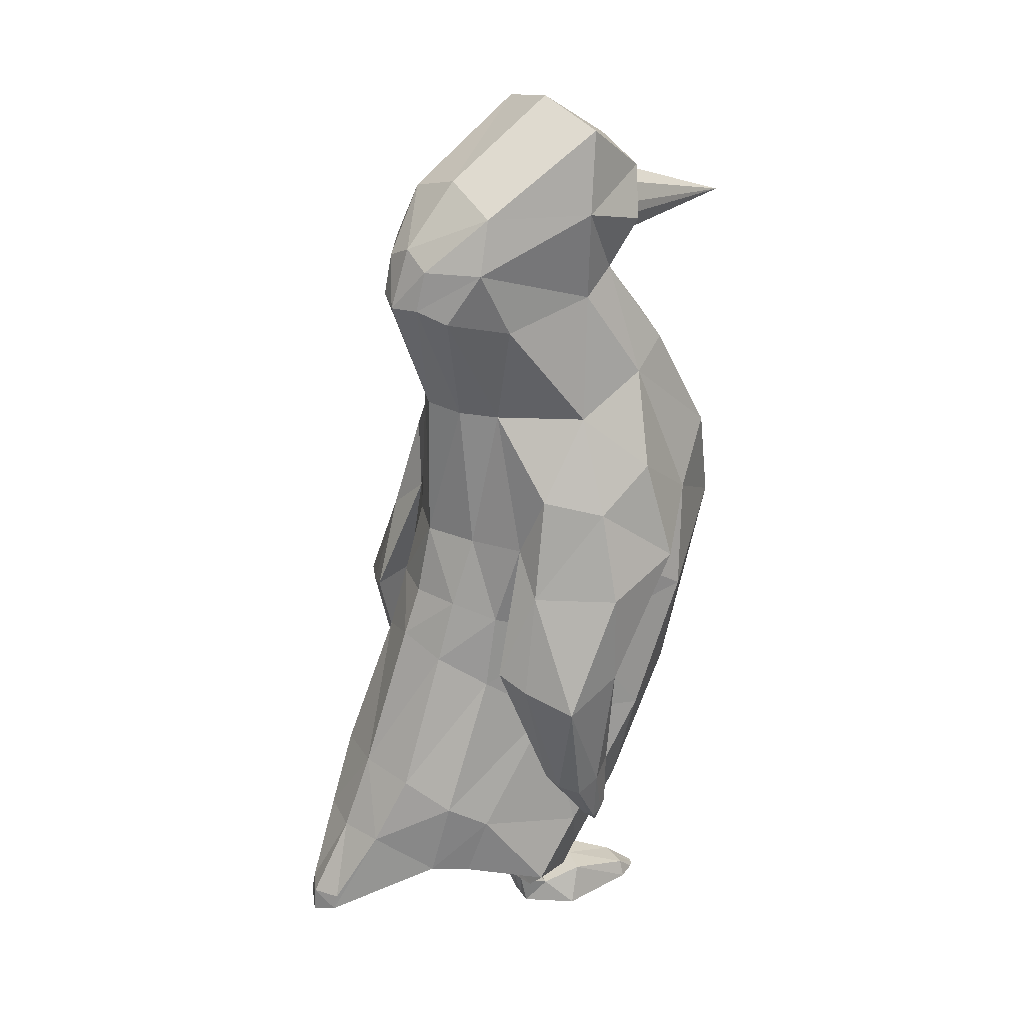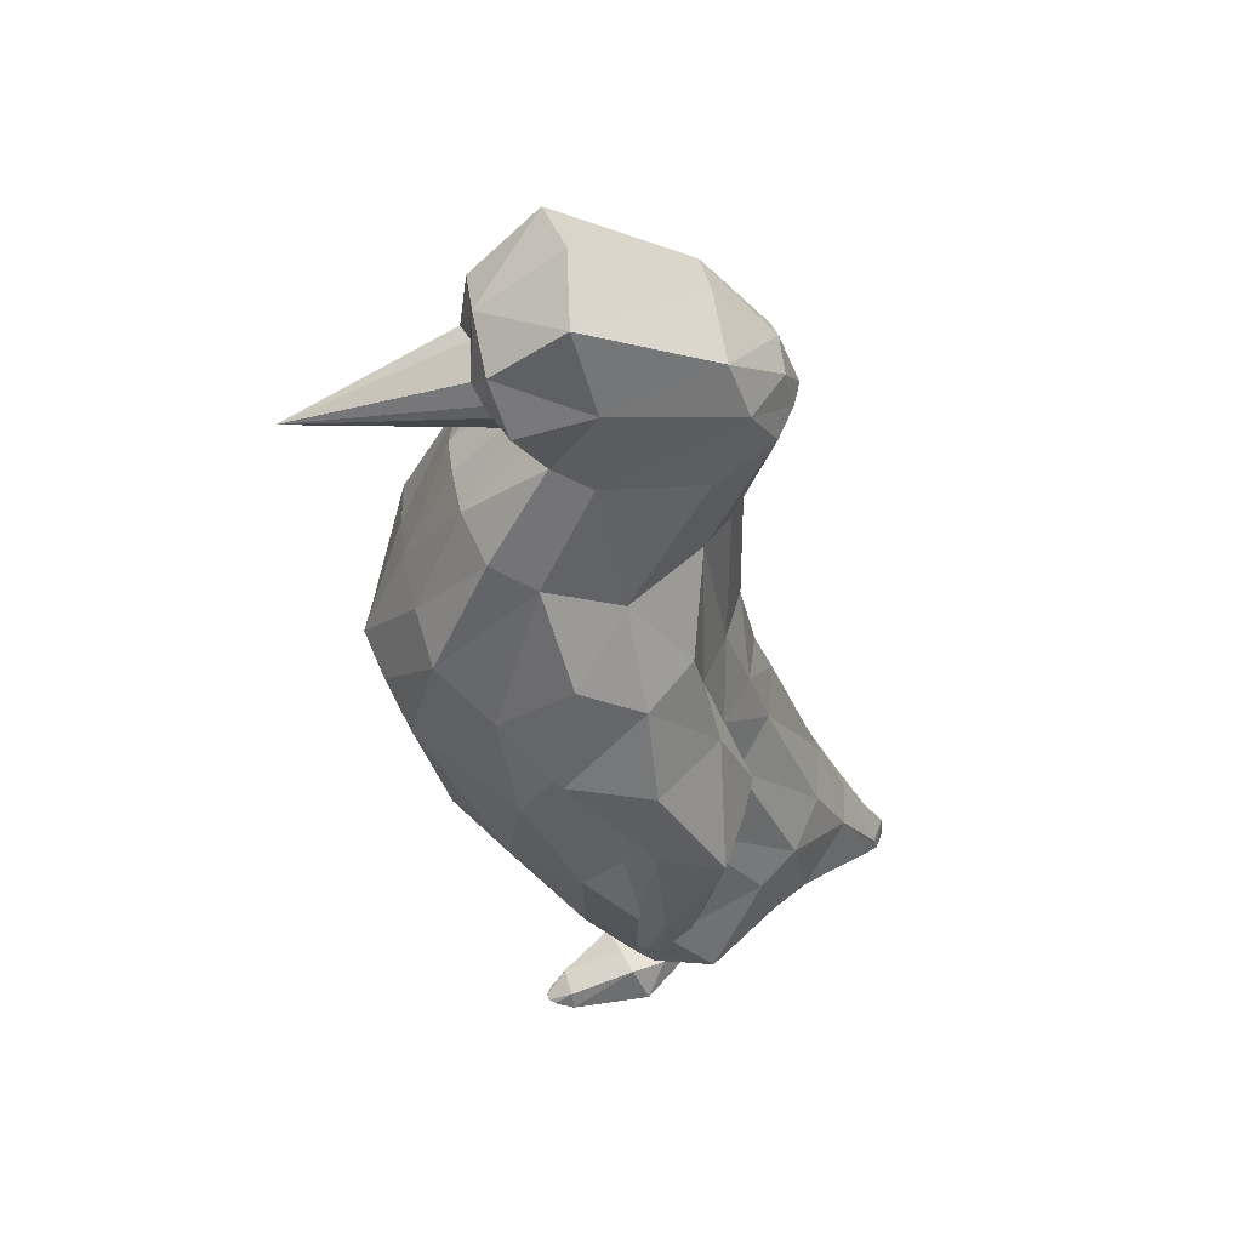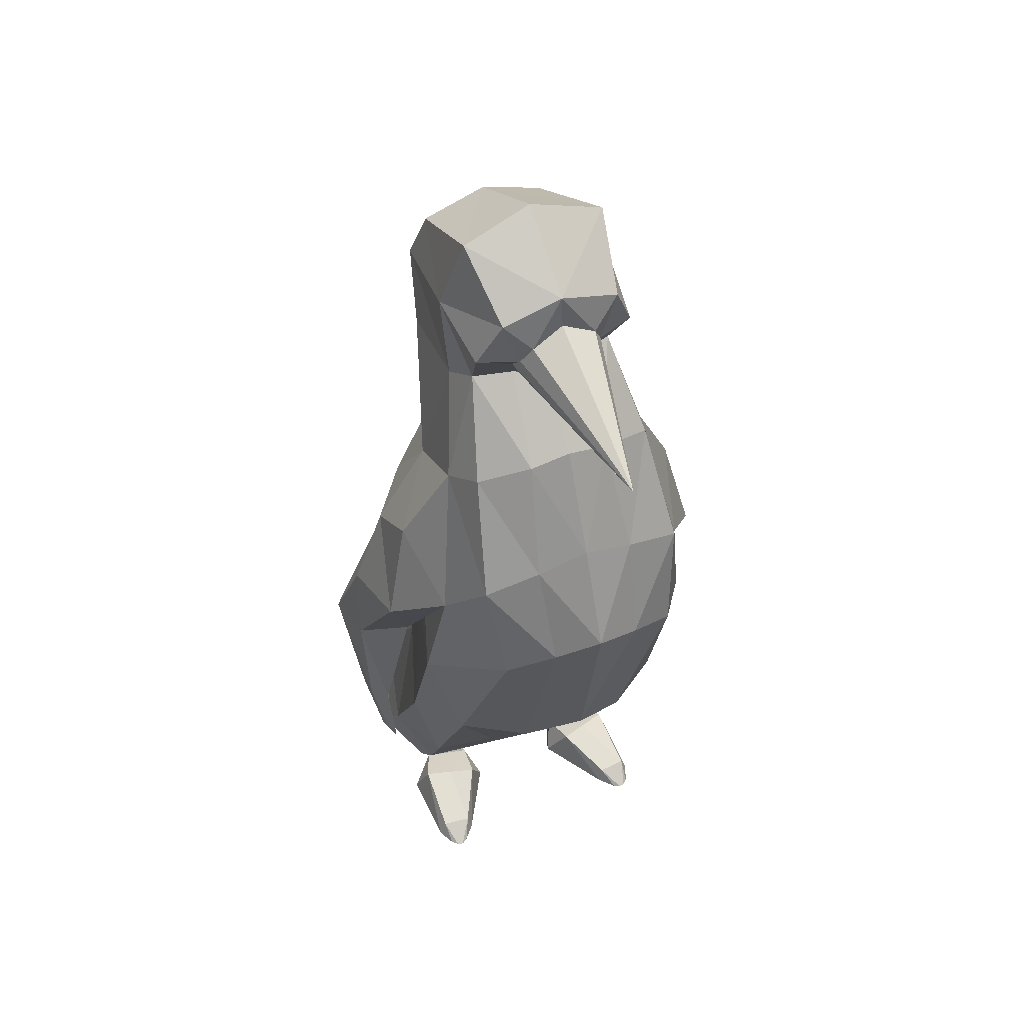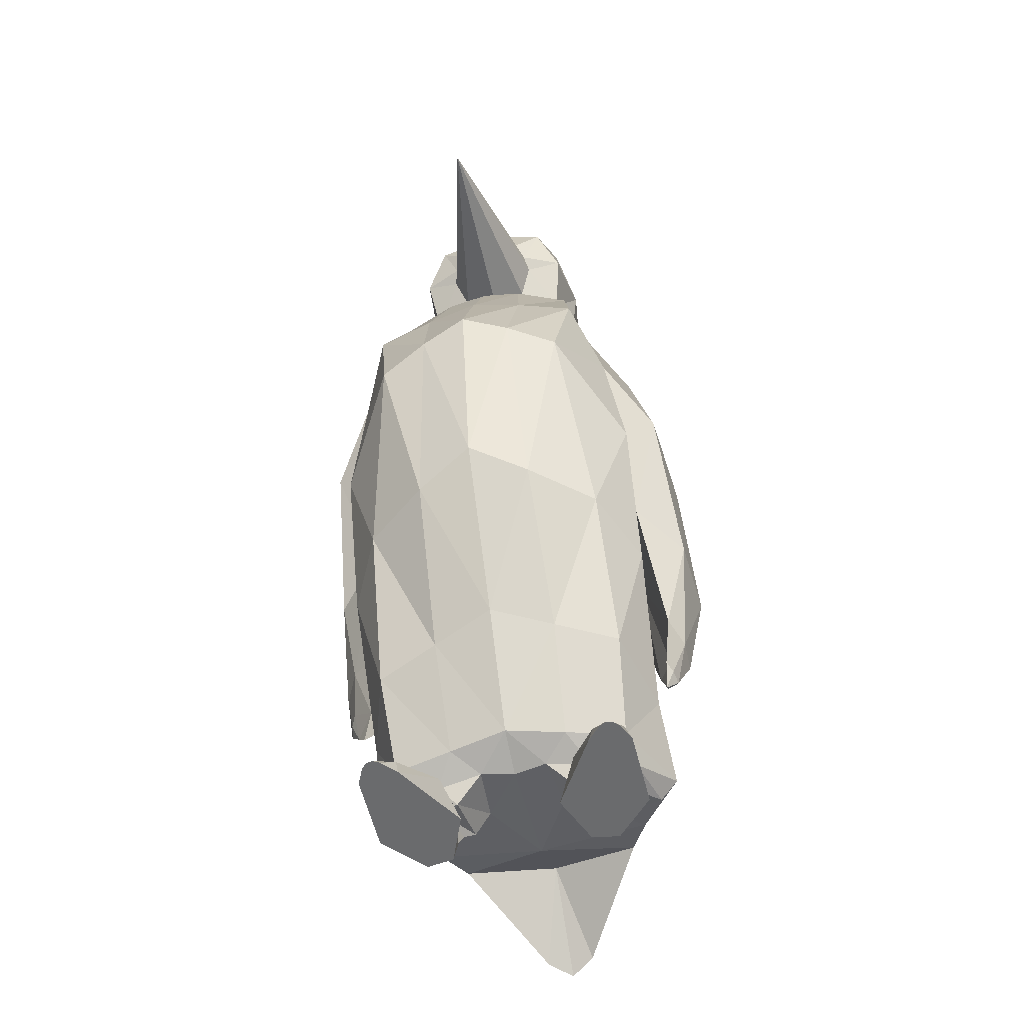
<metadata>
{"format":"obj","ext":"obj","renderer":"f3d","projection":"perspective","resolution":1024,"background":"white","views":[{"elev":30.0,"azim":143.2,"up":"+Y"},{"elev":51.7,"azim":-9.9,"up":"+Y"},{"elev":48.1,"azim":-113.1,"up":"+Y"},{"elev":-53.2,"azim":-77.1,"up":"+Y"}]}
</metadata>
<code>
o Cube
v 0.1704 4.128 -0.3326
v 0.1018 3.481 -0.4344
v -0.5192 4.497 -0.385
v -0.4315 3.564 -0.4501
v 0.1622 4.246 0
v -0.4679 4.604 0
v -0.87 4.212 -0.3201
v -0.6285 3.683 -0.3957
v -0.7142 3.611 0
v -0.8826 4.307 0
v 0.4725 3.842 -0.1619
v 0.4235 3.568 -0.2969
v 0.4715 3.926 0
v -0.9242 4.054 -0.1742
v -0.7355 3.74 -0.1824
v -0.7091 3.681 0
v -0.897 4.134 0
v -1.781 3.761 0
v 0.2677 3.847 -0.396
v -0.4148 4.068 -0.4874
v -0.7941 3.945 -0.4393
v 0.5253 3.626 -0.1547
v 0.5856 3.608 0
v -0.8176 3.887 -0.2473
v -0.3113 2.884 -0.5817
v -0.7137 3.075 -0.5812
v -0.03941 0.9826 -0.6144
v -1.023 3.307 0
v -0.9357 3.205 -0.4991
v 0.2601 2.934 -0.1712
v 0.09954 2.916 -0.3166
v -0.5816 0.9456 -0.8113
v 0.3533 2.963 0
v -0.4032 2.007 -0.6487
v -0.9664 2.3 -0.7238
v -1.283 2.769 0
v -1.225 2.61 -0.5752
v 0.2432 2.125 -0.2589
v 0.08017 2.112 -0.5025
v 0.3683 2.136 0
v -1.303 1.234 0
v -0.9357 1.056 -0.6283
v 0.4953 1.388 -0.2517
v 0.2951 1.241 -0.4585
v 0.5634 1.475 0
v -0.2597 1.473 -0.6315
v -1.356 2.053 -0.5058
v 0.2126 1.656 -0.4394
v 0.4582 1.743 0
v -0.8806 1.701 -0.817
v -1.515 2.235 0
v 0.3811 1.735 -0.2456
v 0.4276 0.3526 -0.6308
v -0.133 0.2278 -0.7815
v -0.7651 0.4822 0
v -0.5494 0.32 -0.6511
v 0.793 0.6343 -0.305
v 0.6289 0.4822 -0.5204
v 0.8637 0.6663 0
v 0.528 0.01109 -0.5731
v 0.4851 -0.1016 0
v 0.1396 -0.09282 -0.8097
v -0.1744 -0.1694 0
v -0.399 -0.07138 0
v -0.283 -0.1245 -0.6157
v 0.9834 0.2503 -0.2401
v 0.7258 0.04703 -0.4713
v 0.8756 0.126 0
v 1.042 0.2491 0
v 1.216 -0.1594 -0.1301
v 1.237 -0.2446 -0.1256
v 1.304 -0.2996 0
v 1.291 -0.1565 0
v 0.1575 -0.2178 -0.6191
v 0.1585 -0.2279 -0.2879
v -0.1385 -0.2875 -0.3139
v -0.06243 -0.2854 -0.5719
v 0.1109 -0.2755 -0.5424
v 0.1136 -0.2755 -0.3404
v -0.04218 -0.2849 -0.3781
v -0.01158 -0.2873 -0.5079
v 0.02476 -0.5366 -0.5057
v 0.000154 -0.5366 -0.3641
v -0.1494 -0.4019 -0.3219
v -0.08783 -0.4072 -0.5652
v -0.1998 -0.5366 -0.7012
v -0.277 -0.5366 -0.257
v -0.372 -0.3234 -0.3522
v -0.2823 -0.3298 -0.644
v 0.05549 -0.36 -0.4926
v -0.04269 -0.3057 -0.4951
v -0.05756 -0.3004 -0.3774
v 0.06698 -0.3625 -0.3574
v -0.6292 -0.5366 -0.696
v -0.6661 -0.5366 -0.4835
v -0.6506 -0.4448 -0.5022
v -0.6334 -0.4463 -0.6595
v -0.1662 -0.2382 -0.642
v -0.2082 -0.1661 -0.174
v 0.1556 -0.1965 -0.7177
v 0.1287 -0.1197 -0.2018
v -0.73 -0.5366 -0.651
v -0.7469 -0.5366 -0.554
v -0.7678 -0.5366 -0.5893
v -0.7596 -0.5366 -0.6214
v -0.2573 2.389 -0.844
v -0.5959 2.596 -0.8243
v 0.00277 2.463 -0.6303
v -0.2326 1.898 -1.008
v -0.683 2.038 -0.9574
v 0.132 1.907 -0.7185
v 0.0294 1.413 -0.7202
v -0.4476 1.539 -0.7829
v 0.3294 1.42 -0.6361
v 0.1109 1.261 -1.048
v -0.236 1.376 -1.015
v 0.2565 1.343 -0.7959
v -0.05537 0.6357 -0.8561
v -0.2908 0.7066 -0.8902
v 0.08362 0.654 -0.7789
v -0.03047 0.5806 -0.9586
v -0.165 0.6318 -0.9574
v 0.05445 0.611 -0.8657
v -0.2517 0.2116 -0.8454
v -0.3093 0.3495 -0.8618
v -0.1711 0.2907 -0.8438
v -0.1947 0.2952 -0.9032
v -0.259 0.3196 -0.8887
v -0.1619 0.3186 -0.8834
v -0.6404 3.645 -0.1646
v -1.014 3.269 -0.2173
v -1.267 2.694 -0.2763
v -1.178 1.105 -0.3025
v -1.449 2.154 -0.248
v -0.6573 0.4011 -0.3255
v -0.341 -0.09795 -0.3078
v 0.158 -0.2228 -0.4535
v -0.1005 -0.2865 -0.4429
v 0.1123 -0.2755 -0.4414
v -0.02688 -0.2861 -0.443
v 0.01246 -0.5366 -0.4349
v -0.1186 -0.4045 -0.4436
v -0.2384 -0.5366 -0.4791
v -0.3272 -0.3266 -0.4981
v 0.06124 -0.3612 -0.425
v -0.05012 -0.3031 -0.4362
v -0.6477 -0.5366 -0.5897
v -0.642 -0.4456 -0.5809
v 0.1421 -0.1581 -0.4598
v -0.1872 -0.2022 -0.408
v -0.7385 -0.5366 -0.6025
v -0.7637 -0.5366 -0.6054
v -0.881 3.952 -0.2277
v 0.1704 4.128 0.3326
v 0.1018 3.481 0.4344
v -0.5192 4.497 0.385
v -0.4315 3.564 0.4501
v -0.87 4.212 0.3201
v -0.6285 3.683 0.3957
v 0.4725 3.842 0.1619
v 0.4235 3.568 0.2969
v -0.9242 4.054 0.1742
v -0.7355 3.74 0.1824
v 0.2677 3.847 0.396
v -0.4148 4.068 0.4874
v -0.7941 3.945 0.4393
v 0.5253 3.626 0.1547
v -0.8176 3.887 0.2473
v -0.3113 2.884 0.5817
v -0.7137 3.075 0.5812
v -0.03941 0.9826 0.6144
v -0.9357 3.205 0.4991
v 0.2601 2.934 0.1712
v 0.09954 2.916 0.3166
v -0.5816 0.9456 0.8113
v -0.4032 2.007 0.6487
v -0.9664 2.3 0.7238
v -1.225 2.61 0.5752
v 0.2432 2.125 0.2589
v 0.08017 2.112 0.5025
v -0.9357 1.056 0.6283
v 0.4953 1.388 0.2517
v 0.2951 1.241 0.4585
v -0.2597 1.473 0.6315
v -1.356 2.053 0.5058
v 0.2126 1.656 0.4394
v -0.8806 1.701 0.817
v 0.3811 1.735 0.2456
v 0.4276 0.3526 0.6308
v -0.133 0.2278 0.7815
v -0.5494 0.32 0.6511
v 0.793 0.6343 0.305
v 0.6289 0.4822 0.5204
v 0.528 0.01109 0.5731
v 0.1396 -0.09282 0.8097
v -0.283 -0.1245 0.6157
v 0.9834 0.2503 0.2401
v 0.7258 0.04703 0.4713
v 1.216 -0.1594 0.1301
v 1.237 -0.2446 0.1256
v 0.1575 -0.2178 0.6191
v 0.1585 -0.2279 0.2879
v -0.1385 -0.2875 0.3139
v -0.06243 -0.2854 0.5719
v 0.1109 -0.2755 0.5424
v 0.1136 -0.2755 0.3404
v -0.04218 -0.2849 0.3781
v -0.01158 -0.2873 0.5079
v 0.02476 -0.5366 0.5057
v 0.000154 -0.5366 0.3641
v -0.1494 -0.4019 0.3219
v -0.08783 -0.4072 0.5652
v -0.1998 -0.5366 0.7012
v -0.277 -0.5366 0.257
v -0.372 -0.3234 0.3522
v -0.2823 -0.3298 0.644
v 0.05549 -0.36 0.4926
v -0.04269 -0.3057 0.4951
v -0.05756 -0.3004 0.3774
v 0.06698 -0.3625 0.3574
v -0.6292 -0.5366 0.696
v -0.6661 -0.5366 0.4835
v -0.6506 -0.4448 0.5022
v -0.6334 -0.4463 0.6595
v -0.1662 -0.2382 0.642
v -0.2082 -0.1661 0.174
v 0.1556 -0.1965 0.7177
v 0.1287 -0.1197 0.2018
v -0.73 -0.5366 0.651
v -0.7469 -0.5366 0.554
v -0.7678 -0.5366 0.5893
v -0.7596 -0.5366 0.6214
v -0.2573 2.389 0.844
v -0.5959 2.596 0.8243
v 0.00277 2.463 0.6303
v -0.2326 1.898 1.008
v -0.683 2.038 0.9574
v 0.132 1.907 0.7185
v 0.0294 1.413 0.7202
v -0.4476 1.539 0.7829
v 0.3294 1.42 0.6361
v 0.1109 1.261 1.048
v -0.236 1.376 1.015
v 0.2565 1.343 0.7959
v -0.05537 0.6357 0.8561
v -0.2908 0.7066 0.8902
v 0.08362 0.654 0.7789
v -0.03047 0.5806 0.9586
v -0.165 0.6318 0.9574
v 0.05445 0.611 0.8657
v -0.2517 0.2116 0.8454
v -0.3093 0.3495 0.8618
v -0.1711 0.2907 0.8438
v -0.1947 0.2952 0.9032
v -0.259 0.3196 0.8887
v -0.1619 0.3186 0.8834
v -0.6404 3.645 0.1646
v -1.014 3.269 0.2173
v -1.267 2.694 0.2763
v -1.178 1.105 0.3025
v -1.449 2.154 0.248
v -0.6573 0.4011 0.3255
v -0.341 -0.09795 0.3078
v 0.158 -0.2228 0.4535
v -0.1005 -0.2865 0.4429
v 0.1123 -0.2755 0.4414
v -0.02688 -0.2861 0.443
v 0.01246 -0.5366 0.4349
v -0.1186 -0.4045 0.4436
v -0.2384 -0.5366 0.4791
v -0.3272 -0.3266 0.4981
v 0.06124 -0.3612 0.425
v -0.05012 -0.3031 0.4362
v -0.6477 -0.5366 0.5897
v -0.642 -0.4456 0.5809
v 0.1421 -0.1581 0.4598
v -0.1872 -0.2022 0.408
v -0.7385 -0.5366 0.6025
v -0.7637 -0.5366 0.6054
v -0.881 3.952 0.2277
f 8 131 130
f 26 37 29
f 29 132 131
f 8 26 29
f 50 42 47
f 42 135 133
f 47 133 134
f 37 134 132
f 35 47 37
f 54 65 56
f 56 136 135
f 32 56 42
f 98 138 150
f 137 79 139
f 100 77 98
f 101 76 75
f 149 75 137
f 77 78 81
f 75 80 79
f 138 81 140
f 62 149 100
f 63 99 101
f 62 98 65
f 65 150 136
f 136 99 64
f 138 80 76
f 149 74 100
f 137 78 74
f 150 76 99
f 135 64 55
f 132 51 36
f 134 41 51
f 133 55 41
f 131 36 28
f 9 131 28
f 8 29 131
f 26 35 37
f 29 37 132
f 8 4 26
f 50 32 42
f 42 56 135
f 47 42 133
f 37 47 134
f 35 50 47
f 54 62 65
f 56 65 136
f 32 54 56
f 98 77 138
f 137 75 79
f 100 74 77
f 101 99 76
f 149 101 75
f 77 74 78
f 75 76 80
f 138 77 81
f 62 101 149
f 63 64 99
f 62 100 98
f 65 98 150
f 136 150 99
f 138 140 80
f 149 137 74
f 137 139 78
f 150 138 76
f 135 136 64
f 132 134 51
f 134 133 41
f 133 135 55
f 131 132 36
f 9 130 131
f 159 257 258
f 170 172 178
f 172 258 259
f 159 172 170
f 187 185 181
f 181 260 262
f 185 261 260
f 178 259 261
f 177 178 185
f 190 191 196
f 191 262 263
f 175 181 191
f 225 277 265
f 264 266 206
f 227 225 204
f 228 202 203
f 276 264 202
f 204 208 205
f 202 206 207
f 265 267 208
f 195 227 276
f 63 228 226
f 195 196 225
f 196 263 277
f 263 64 226
f 265 203 207
f 276 227 201
f 264 201 205
f 277 226 203
f 262 55 64
f 259 36 51
f 261 51 41
f 260 41 55
f 258 28 36
f 9 28 258
f 159 258 172
f 170 178 177
f 172 259 178
f 159 170 157
f 187 181 175
f 181 262 191
f 185 260 181
f 178 261 185
f 177 185 187
f 190 196 195
f 191 263 196
f 175 191 190
f 225 265 204
f 264 206 202
f 227 204 201
f 228 203 226
f 276 202 228
f 204 205 201
f 202 207 203
f 265 208 204
f 195 276 228
f 63 226 64
f 195 225 227
f 196 277 225
f 263 226 277
f 265 207 267
f 276 201 264
f 264 205 266
f 277 203 265
f 262 64 263
f 259 51 261
f 261 41 260
f 260 55 262
f 258 36 259
f 9 258 257
f 20 8 21
f 20 1 19
f 1 13 11
f 2 31 25
f 3 5 1
f 10 14 17
f 3 10 6
f 4 25 26
f 11 23 22
f 22 33 30
f 19 11 22
f 130 15 8
f 8 24 21
f 14 153 18
f 17 14 18
f 21 24 153
f 19 12 2
f 4 19 2
f 20 7 3
f 18 24 15
f 35 107 110
f 30 40 38
f 12 30 31
f 48 43 44
f 46 32 50
f 46 44 27
f 25 107 26
f 31 38 39
f 44 57 58
f 27 54 32
f 27 58 53
f 52 45 43
f 40 52 38
f 39 46 34
f 34 50 35
f 38 48 39
f 53 67 60
f 59 66 57
f 43 59 57
f 60 61 101
f 61 67 68
f 68 71 72
f 58 66 67
f 53 62 54
f 71 73 72
f 66 71 67
f 69 70 66
f 90 85 91
f 85 144 142
f 93 84 83
f 91 142 146
f 145 83 141
f 89 94 97
f 83 143 141
f 85 86 89
f 84 87 83
f 139 93 145
f 140 91 146
f 80 93 79
f 81 90 91
f 148 105 152
f 88 95 87
f 144 97 148
f 143 95 147
f 151 104 152
f 147 103 151
f 97 102 105
f 96 103 95
f 106 111 109
f 106 110 107
f 109 116 110
f 110 113 35
f 39 108 31
f 25 108 106
f 115 122 116
f 116 119 113
f 34 113 112
f 39 112 114
f 111 115 109
f 111 114 117
f 118 126 120
f 121 129 127
f 112 119 118
f 115 123 121
f 112 120 114
f 117 120 123
f 124 128 127
f 126 127 129
f 123 126 129
f 122 125 119
f 122 127 128
f 118 125 124
f 147 102 94
f 151 105 102
f 143 94 86
f 144 96 88
f 148 104 96
f 80 146 92
f 139 90 78
f 82 143 86
f 90 141 82
f 92 142 84
f 84 144 88
f 130 9 16
f 20 4 8
f 20 3 1
f 1 5 13
f 2 12 31
f 3 6 5
f 10 7 14
f 3 7 10
f 4 2 25
f 11 13 23
f 22 23 33
f 19 1 11
f 8 15 24
f 14 7 153
f 7 21 153
f 19 22 12
f 4 20 19
f 20 21 7
f 35 26 107
f 30 33 40
f 12 22 30
f 48 52 43
f 46 27 32
f 46 48 44
f 25 106 107
f 31 30 38
f 44 43 57
f 27 53 54
f 27 44 58
f 52 49 45
f 40 49 52
f 39 48 46
f 34 46 50
f 38 52 48
f 53 58 67
f 59 69 66
f 43 45 59
f 101 62 60
f 61 63 101
f 61 60 67
f 68 67 71
f 58 57 66
f 53 60 62
f 71 70 73
f 66 70 71
f 69 73 70
f 90 82 85
f 85 89 144
f 93 92 84
f 91 85 142
f 145 93 83
f 89 86 94
f 83 87 143
f 85 82 86
f 84 88 87
f 139 79 93
f 140 81 91
f 80 92 93
f 81 78 90
f 148 97 105
f 88 96 95
f 144 89 97
f 143 87 95
f 151 103 104
f 147 95 103
f 97 94 102
f 96 104 103
f 106 108 111
f 106 109 110
f 109 115 116
f 110 116 113
f 39 111 108
f 25 31 108
f 115 121 122
f 116 122 119
f 34 35 113
f 39 34 112
f 111 117 115
f 111 39 114
f 118 124 126
f 121 123 129
f 112 113 119
f 115 117 123
f 112 118 120
f 117 114 120
f 124 125 128
f 126 124 127
f 123 120 126
f 122 128 125
f 122 121 127
f 118 119 125
f 147 151 102
f 151 152 105
f 143 147 94
f 144 148 96
f 148 152 104
f 80 140 146
f 139 145 90
f 82 141 143
f 90 145 141
f 92 146 142
f 84 142 144
f 18 15 16
f 15 130 16
f 165 166 159
f 165 164 154
f 154 160 13
f 155 169 174
f 156 154 5
f 10 17 162
f 156 6 10
f 157 170 169
f 160 167 23
f 167 173 33
f 164 167 160
f 257 159 163
f 159 166 168
f 162 18 280
f 17 18 162
f 166 280 168
f 164 155 161
f 157 155 164
f 165 156 158
f 18 163 168
f 177 237 234
f 173 179 40
f 161 174 173
f 186 183 182
f 184 187 175
f 184 171 183
f 169 170 234
f 174 180 179
f 183 193 192
f 171 175 190
f 171 189 193
f 188 182 45
f 40 179 188
f 180 176 184
f 176 177 187
f 179 180 186
f 189 194 198
f 59 192 197
f 182 192 59
f 194 228 61
f 61 68 198
f 68 72 200
f 193 198 197
f 189 190 195
f 200 72 73
f 197 198 200
f 69 197 199
f 217 218 212
f 212 269 271
f 220 210 211
f 218 273 269
f 272 268 210
f 216 224 221
f 210 268 270
f 212 216 213
f 211 210 214
f 266 272 220
f 267 273 218
f 207 206 220
f 208 218 217
f 275 279 232
f 215 214 222
f 271 275 224
f 270 274 222
f 278 279 231
f 274 278 230
f 224 232 229
f 223 222 230
f 233 236 238
f 233 234 237
f 236 237 243
f 237 177 240
f 180 174 235
f 169 233 235
f 242 243 249
f 243 240 246
f 176 239 240
f 180 241 239
f 238 236 242
f 238 244 241
f 245 247 253
f 248 254 256
f 239 245 246
f 242 248 250
f 239 241 247
f 244 250 247
f 251 254 255
f 253 256 254
f 250 256 253
f 249 246 252
f 249 255 254
f 245 251 252
f 274 221 229
f 278 229 232
f 270 213 221
f 271 215 223
f 275 223 231
f 207 219 273
f 266 205 217
f 209 213 270
f 217 209 268
f 219 211 269
f 211 215 271
f 257 16 9
f 165 159 157
f 165 154 156
f 154 13 5
f 155 174 161
f 156 5 6
f 10 162 158
f 156 10 158
f 157 169 155
f 160 23 13
f 167 33 23
f 164 160 154
f 159 168 163
f 162 280 158
f 158 280 166
f 164 161 167
f 157 164 165
f 165 158 166
f 177 234 170
f 173 40 33
f 161 173 167
f 186 182 188
f 184 175 171
f 184 183 186
f 169 234 233
f 174 179 173
f 183 192 182
f 171 190 189
f 171 193 183
f 188 45 49
f 40 188 49
f 180 184 186
f 176 187 184
f 179 186 188
f 189 198 193
f 59 197 69
f 182 59 45
f 228 194 195
f 61 228 63
f 61 198 194
f 68 200 198
f 193 197 192
f 189 195 194
f 200 73 199
f 197 200 199
f 69 199 73
f 217 212 209
f 212 271 216
f 220 211 219
f 218 269 212
f 272 210 220
f 216 221 213
f 210 270 214
f 212 213 209
f 211 214 215
f 266 220 206
f 267 218 208
f 207 220 219
f 208 217 205
f 275 232 224
f 215 222 223
f 271 224 216
f 270 222 214
f 278 231 230
f 274 230 222
f 224 229 221
f 223 230 231
f 233 238 235
f 233 237 236
f 236 243 242
f 237 240 243
f 180 235 238
f 169 235 174
f 242 249 248
f 243 246 249
f 176 240 177
f 180 239 176
f 238 242 244
f 238 241 180
f 245 253 251
f 248 256 250
f 239 246 240
f 242 250 244
f 239 247 245
f 244 247 241
f 251 255 252
f 253 254 251
f 250 253 247
f 249 252 255
f 249 254 248
f 245 252 246
f 274 229 278
f 278 232 279
f 270 221 274
f 271 223 275
f 275 231 279
f 207 273 267
f 266 217 272
f 209 270 268
f 217 268 272
f 219 269 273
f 211 271 269
f 18 16 163
f 163 16 257
f 18 153 24
f 18 168 280

</code>
